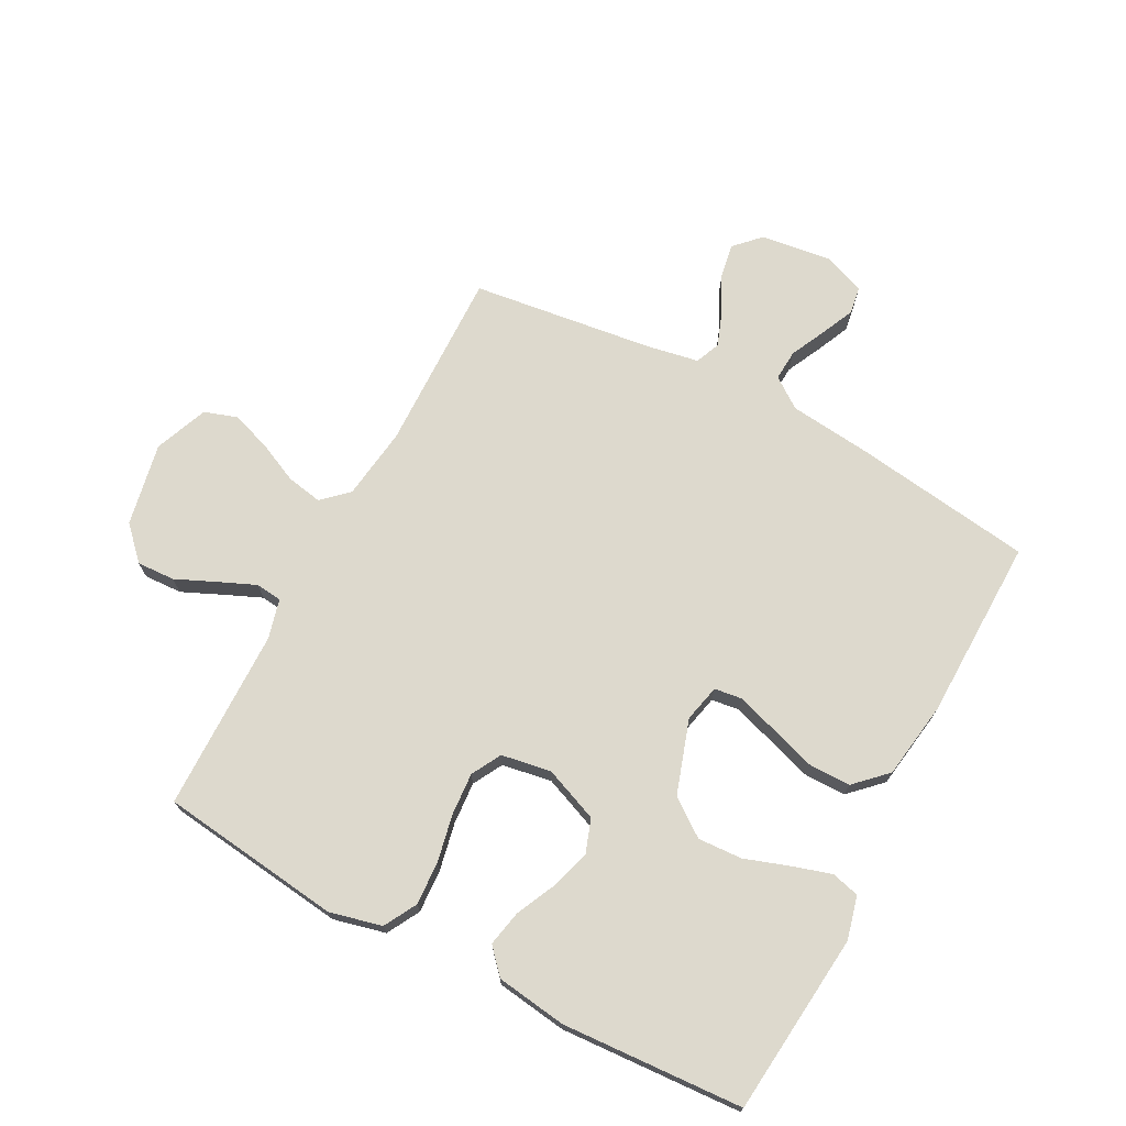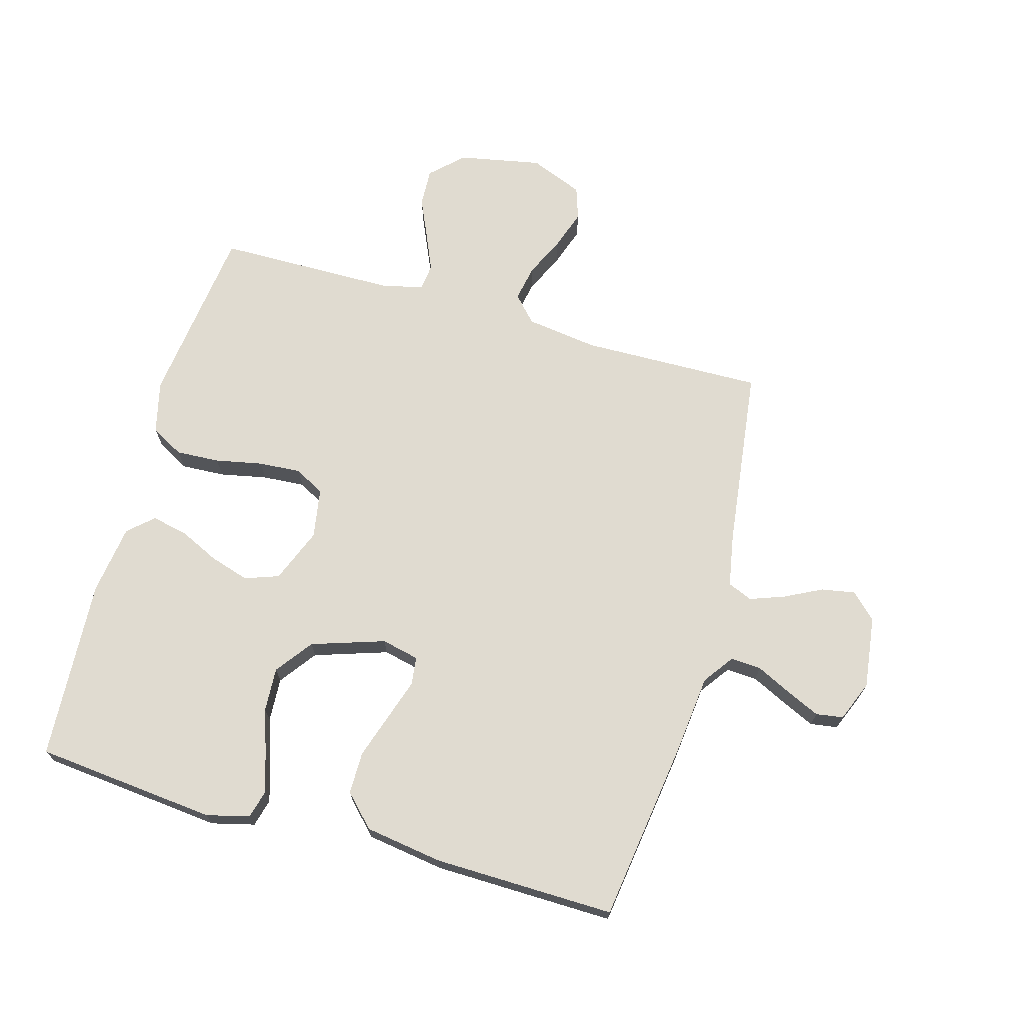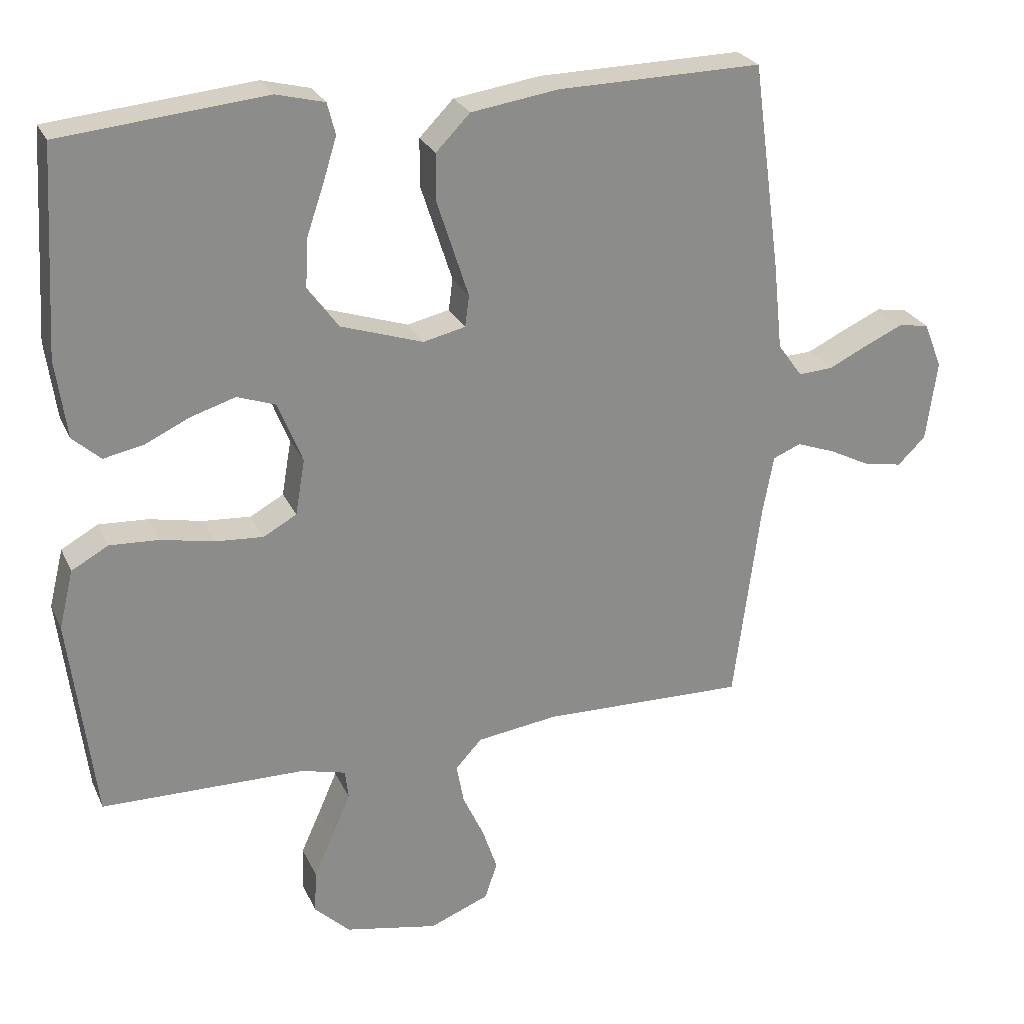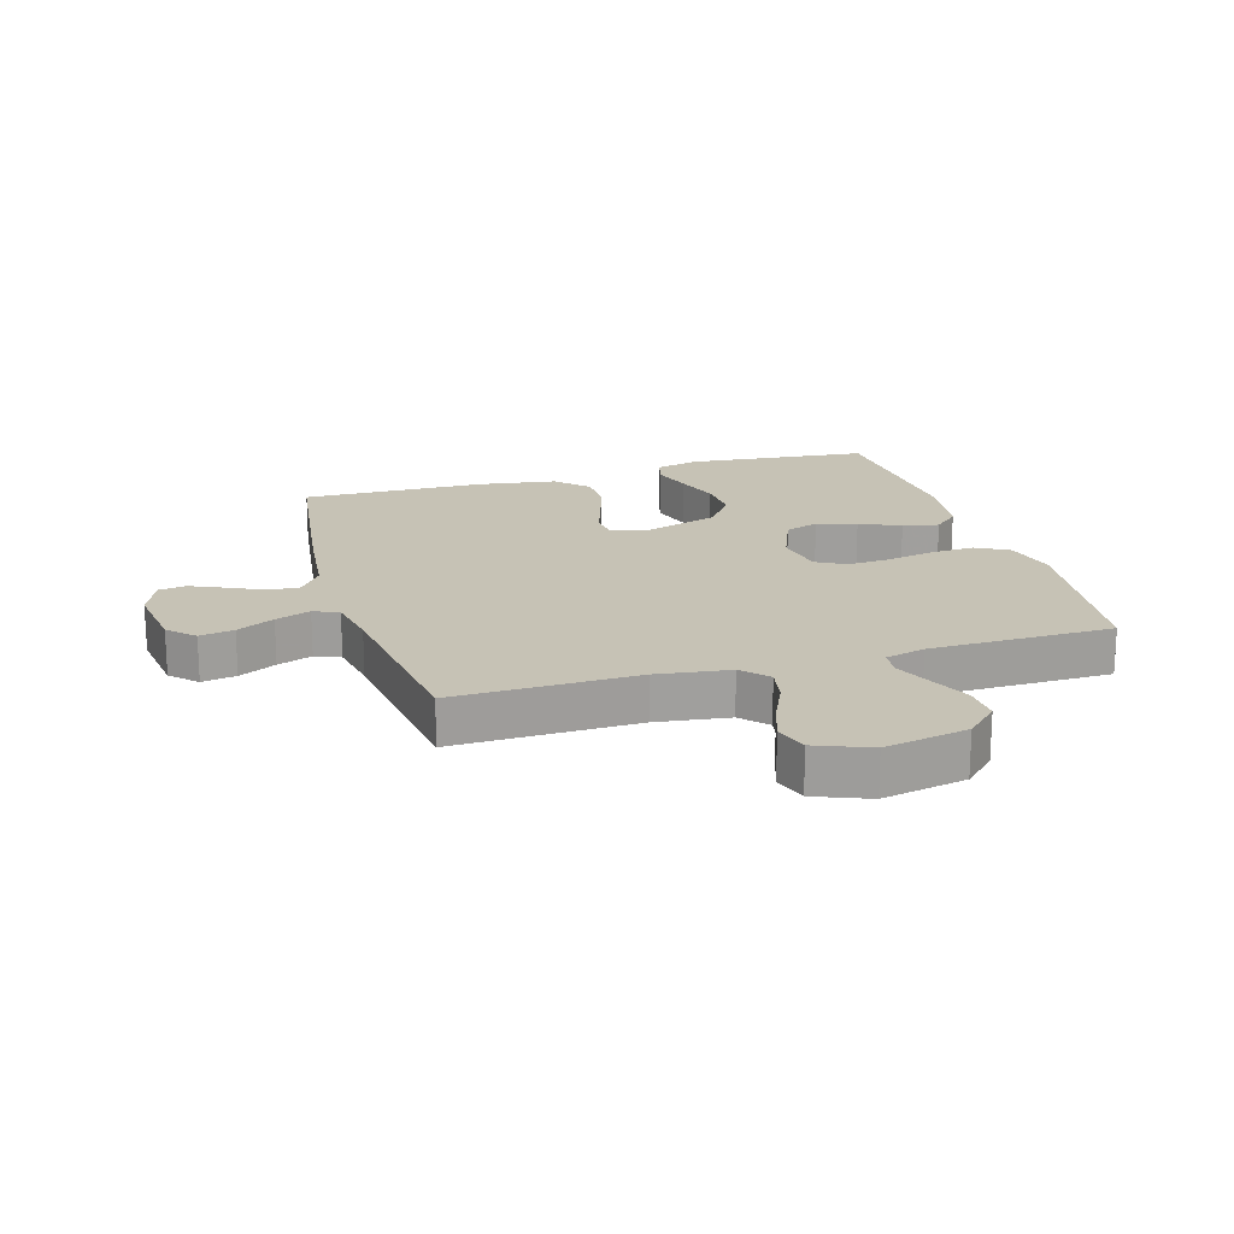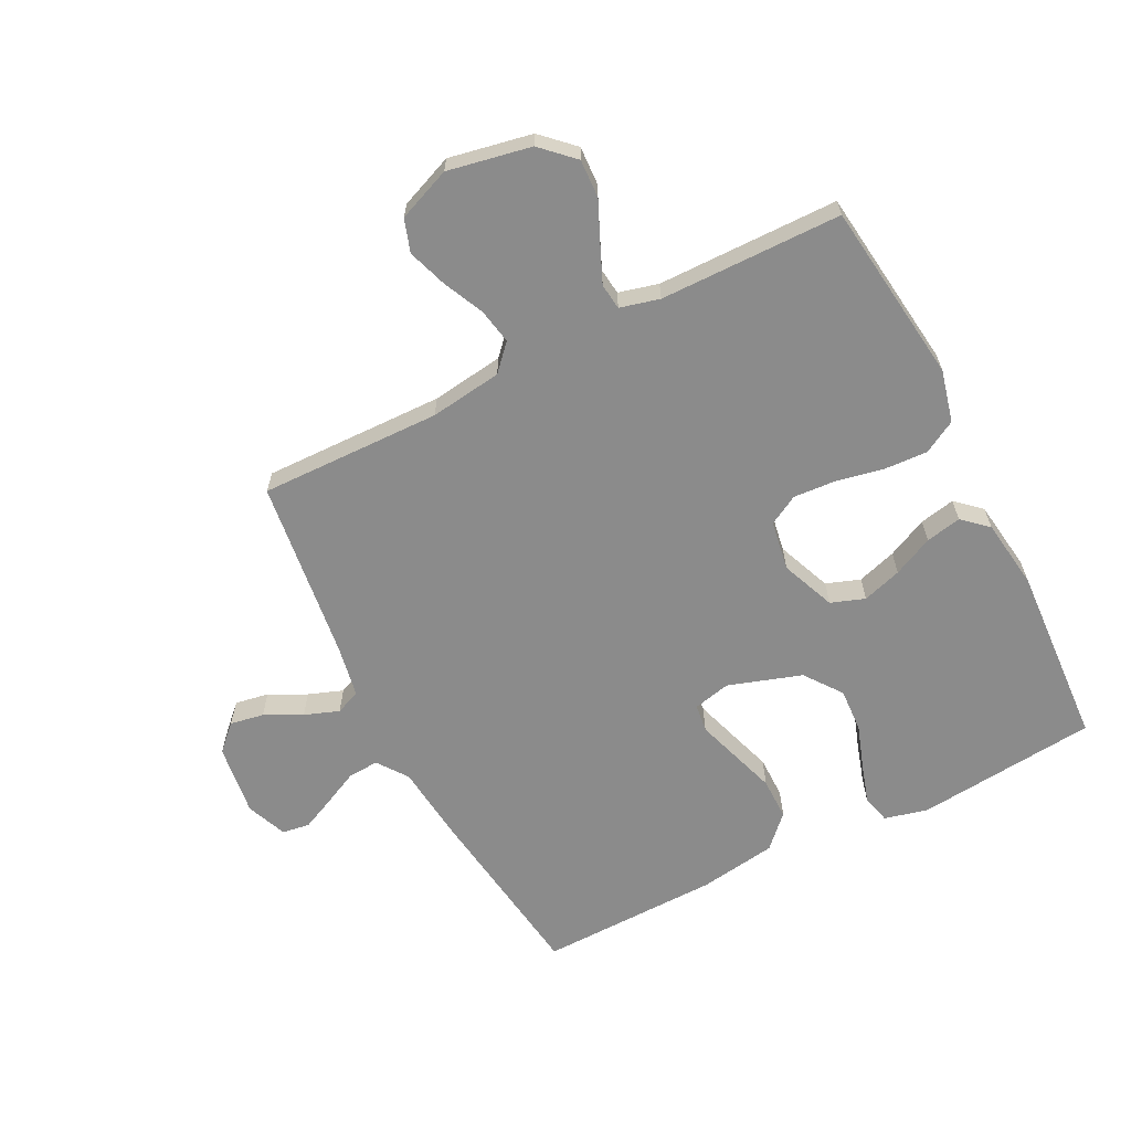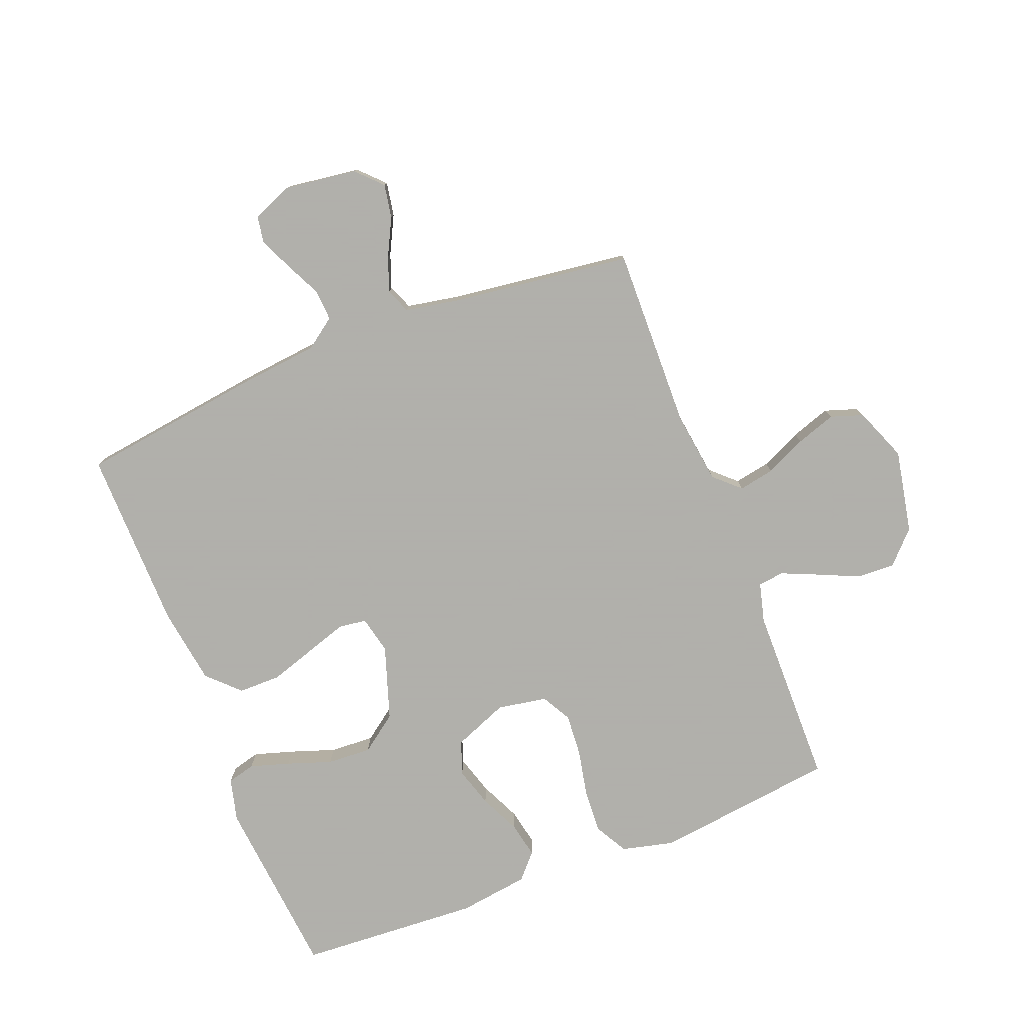
<metadata>
{"format":"obj","ext":"obj","renderer":"f3d","projection":"perspective","resolution":1024,"background":"white","views":[{"elev":71.9,"azim":-62.0,"up":"+Y"},{"elev":70.1,"azim":15.9,"up":"+Y"},{"elev":25.8,"azim":-20.4,"up":"+Z"},{"elev":18.9,"azim":163.5,"up":"+Y"},{"elev":-63.8,"azim":-152.9,"up":"+Y"},{"elev":-78.4,"azim":111.4,"up":"+Y"}]}
</metadata>
<code>
v -0.5 0.07 0.5
v -0.2 0.07 0.529
v -0.129 0.07 0.511
v -0.117 0.07 0.465
v -0.137 0.07 0.4
v -0.162 0.07 0.327
v -0.166 0.07 0.254
v -0.121 0.07 0.193
v 0 0.07 0.153
v 0.062 0.07 0.167
v 0.068 0.07 0.213
v 0.046 0.07 0.281
v 0.022 0.07 0.355
v 0.022 0.07 0.425
v 0.072 0.07 0.476
v 0.2 0.07 0.495
v 0.5 0.07 0.5
v 0.541 0.07 0.2
v 0.555 0.07 0.068
v 0.591 0.07 0.018
v 0.642 0.07 0.021
v 0.7 0.07 0.049
v 0.755 0.07 0.074
v 0.8 0.07 0.067
v 0.827 0.07 0
v 0.811 0.07 -0.119
v 0.77 0.07 -0.159
v 0.714 0.07 -0.149
v 0.653 0.07 -0.118
v 0.596 0.07 -0.097
v 0.555 0.07 -0.114
v 0.539 0.07 -0.2
v 0.5 0.07 -0.5
v 0.2 0.07 -0.493
v 0.081 0.07 -0.509
v 0.042 0.07 -0.551
v 0.053 0.07 -0.61
v 0.084 0.07 -0.677
v 0.106 0.07 -0.742
v 0.088 0.07 -0.796
v 0 0.07 -0.831
v -0.137 0.07 -0.804
v -0.189 0.07 -0.754
v -0.186 0.07 -0.691
v -0.156 0.07 -0.624
v -0.13 0.07 -0.564
v -0.135 0.07 -0.521
v -0.2 0.07 -0.504
v -0.5 0.07 -0.5
v -0.537 0.07 -0.2
v -0.516 0.07 -0.114
v -0.462 0.07 -0.084
v -0.39 0.07 -0.088
v -0.312 0.07 -0.104
v -0.242 0.07 -0.109
v -0.193 0.07 -0.082
v -0.179 0.07 0
v -0.215 0.07 0.09
v -0.271 0.07 0.11
v -0.336 0.07 0.09
v -0.402 0.07 0.059
v -0.461 0.07 0.047
v -0.502 0.07 0.084
v -0.518 0.07 0.2
v -0.5 0 0.5
v -0.2 0 0.529
v -0.129 0 0.511
v -0.117 0 0.465
v -0.137 0 0.4
v -0.162 0 0.327
v -0.166 0 0.254
v -0.121 0 0.193
v 0 0 0.153
v 0.062 0 0.167
v 0.068 0 0.213
v 0.046 0 0.281
v 0.022 0 0.355
v 0.022 0 0.425
v 0.072 0 0.476
v 0.2 0 0.495
v 0.5 0 0.5
v 0.541 0 0.2
v 0.555 0 0.068
v 0.591 0 0.018
v 0.642 0 0.021
v 0.7 0 0.049
v 0.755 0 0.074
v 0.8 0 0.067
v 0.827 0 0
v 0.811 0 -0.119
v 0.77 0 -0.159
v 0.714 0 -0.149
v 0.653 0 -0.118
v 0.596 0 -0.097
v 0.555 0 -0.114
v 0.539 0 -0.2
v 0.5 0 -0.5
v 0.2 0 -0.493
v 0.081 0 -0.509
v 0.042 0 -0.551
v 0.053 0 -0.61
v 0.084 0 -0.677
v 0.106 0 -0.742
v 0.088 0 -0.796
v 0 0 -0.831
v -0.137 0 -0.804
v -0.189 0 -0.754
v -0.186 0 -0.691
v -0.156 0 -0.624
v -0.13 0 -0.564
v -0.135 0 -0.521
v -0.2 0 -0.504
v -0.5 0 -0.5
v -0.537 0 -0.2
v -0.516 0 -0.114
v -0.462 0 -0.084
v -0.39 0 -0.088
v -0.312 0 -0.104
v -0.242 0 -0.109
v -0.193 0 -0.082
v -0.179 0 0
v -0.215 0 0.09
v -0.271 0 0.11
v -0.336 0 0.09
v -0.402 0 0.059
v -0.461 0 0.047
v -0.502 0 0.084
v -0.518 0 0.2
f 60 61 62 63
f 59 60 63 64
f 58 59 64 1
f 51 52 53 54
f 51 54 55
f 48 49 50 51
f 47 48 51 55
f 42 43 44 45
f 42 45 46
f 41 42 46
f 40 41 46 47
f 37 38 39 40
f 32 33 34
f 31 32 34 35
f 26 27 28 29
f 26 29 30
f 25 26 30
f 24 25 30 31
f 21 22 23 24
f 16 17 18 19
f 16 19 20
f 15 16 20
f 12 13 14 15
f 11 12 15 20
f 10 11 20
f 9 10 20
f 3 4 5 6
f 1 2 3 6
f 58 1 6 7
f 57 58 7 8
f 56 57 8 9
f 40 47 55 56
f 37 40 56
f 36 37 56
f 35 36 56 9
f 31 35 9 20
f 21 24 31
f 20 21 31
f 127 126 125 124
f 128 127 124 123
f 65 128 123 122
f 118 117 116 115
f 119 118 115
f 115 114 113 112
f 119 115 112 111
f 109 108 107 106
f 110 109 106
f 110 106 105
f 111 110 105 104
f 104 103 102 101
f 98 97 96
f 99 98 96 95
f 93 92 91 90
f 94 93 90
f 94 90 89
f 95 94 89 88
f 88 87 86 85
f 83 82 81 80
f 84 83 80
f 84 80 79
f 79 78 77 76
f 84 79 76 75
f 84 75 74
f 84 74 73
f 70 69 68 67
f 70 67 66 65
f 71 70 65 122
f 72 71 122 121
f 73 72 121 120
f 120 119 111 104
f 120 104 101
f 120 101 100
f 73 120 100 99
f 84 73 99 95
f 95 88 85
f 95 85 84
f 1 65 66 2
f 2 66 67 3
f 3 67 68 4
f 4 68 69 5
f 5 69 70 6
f 6 70 71 7
f 7 71 72 8
f 8 72 73 9
f 9 73 74 10
f 10 74 75 11
f 11 75 76 12
f 12 76 77 13
f 13 77 78 14
f 14 78 79 15
f 15 79 80 16
f 16 80 81 17
f 17 81 82 18
f 18 82 83 19
f 19 83 84 20
f 20 84 85 21
f 21 85 86 22
f 22 86 87 23
f 23 87 88 24
f 24 88 89 25
f 25 89 90 26
f 26 90 91 27
f 27 91 92 28
f 28 92 93 29
f 29 93 94 30
f 30 94 95 31
f 31 95 96 32
f 32 96 97 33
f 33 97 98 34
f 34 98 99 35
f 35 99 100 36
f 36 100 101 37
f 37 101 102 38
f 38 102 103 39
f 39 103 104 40
f 40 104 105 41
f 41 105 106 42
f 42 106 107 43
f 43 107 108 44
f 44 108 109 45
f 45 109 110 46
f 46 110 111 47
f 47 111 112 48
f 48 112 113 49
f 49 113 114 50
f 50 114 115 51
f 51 115 116 52
f 52 116 117 53
f 53 117 118 54
f 54 118 119 55
f 55 119 120 56
f 56 120 121 57
f 57 121 122 58
f 58 122 123 59
f 59 123 124 60
f 60 124 125 61
f 61 125 126 62
f 62 126 127 63
f 63 127 128 64
f 64 128 65 1

</code>
